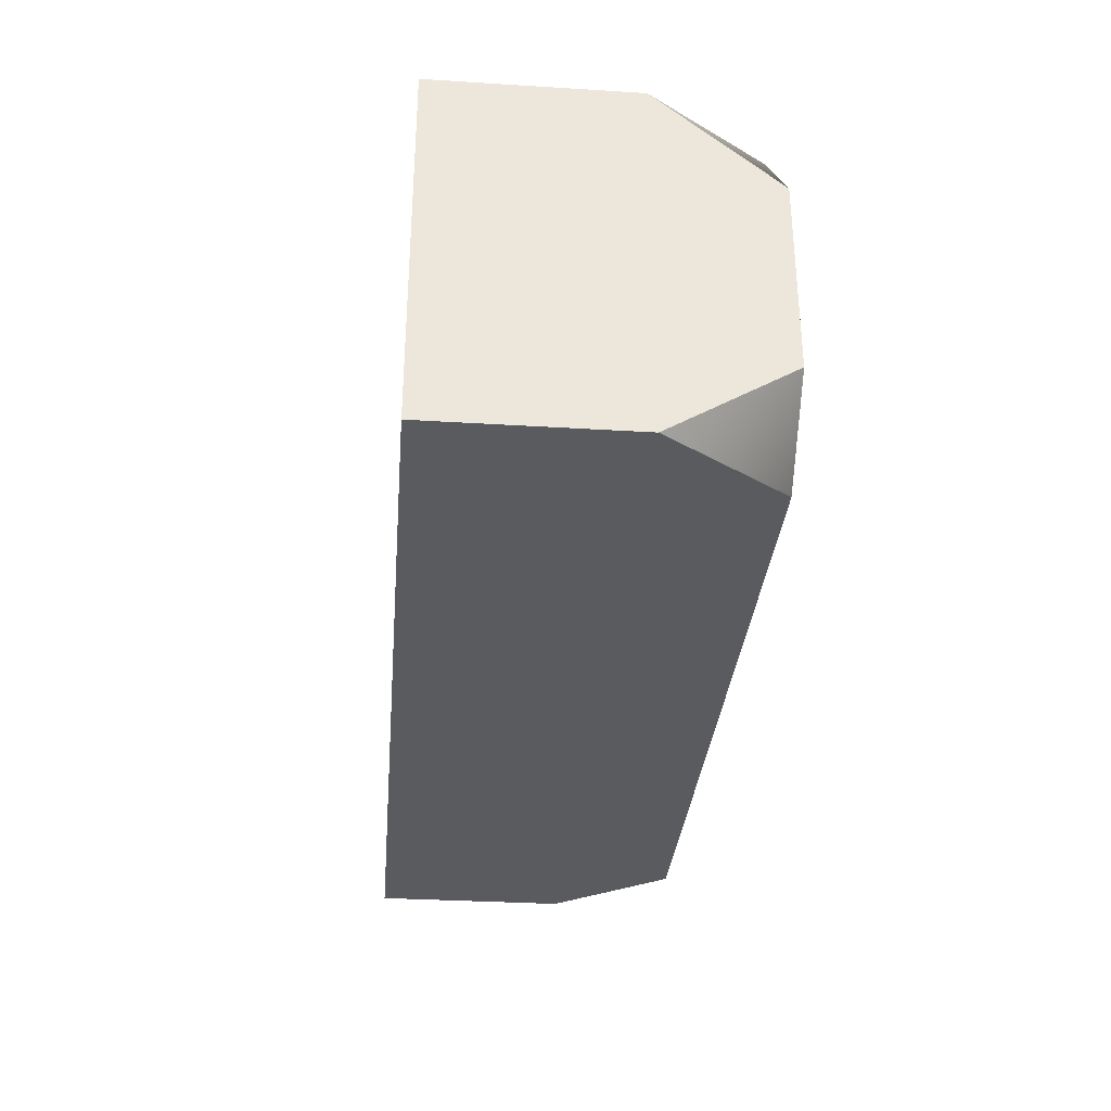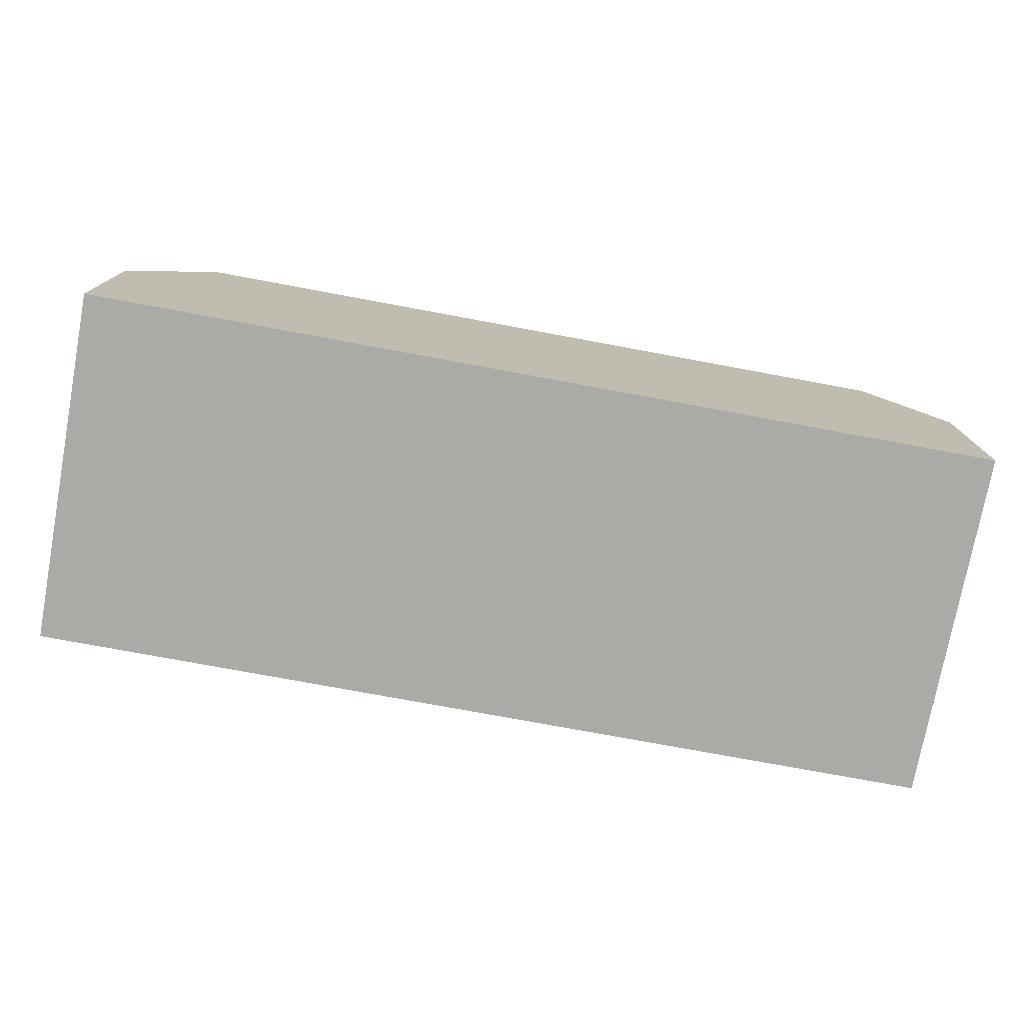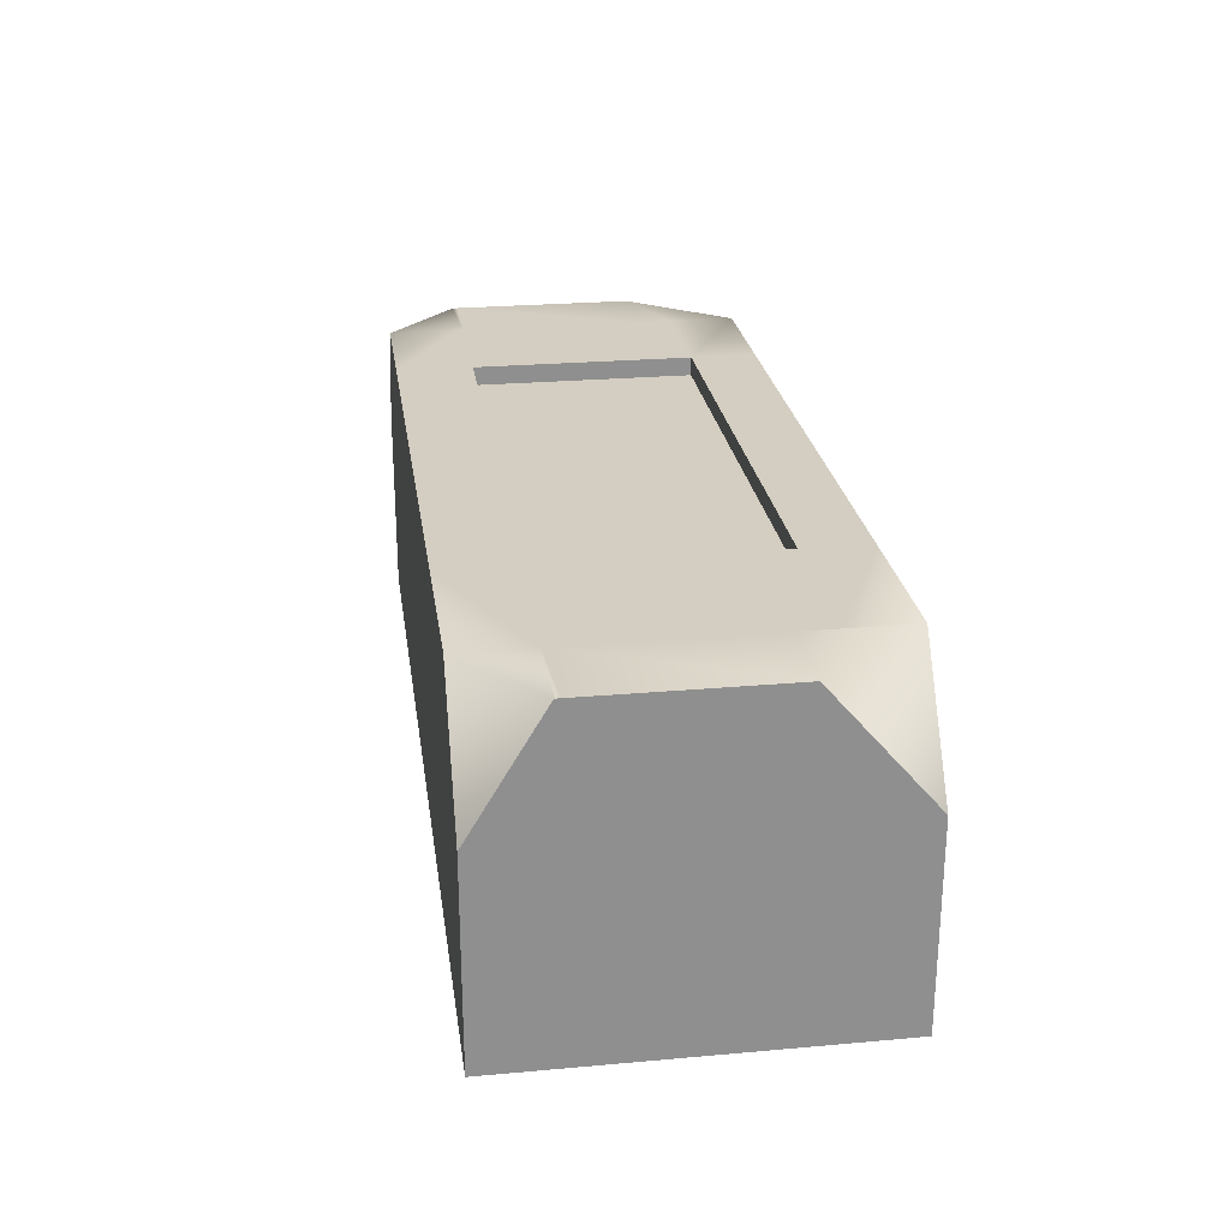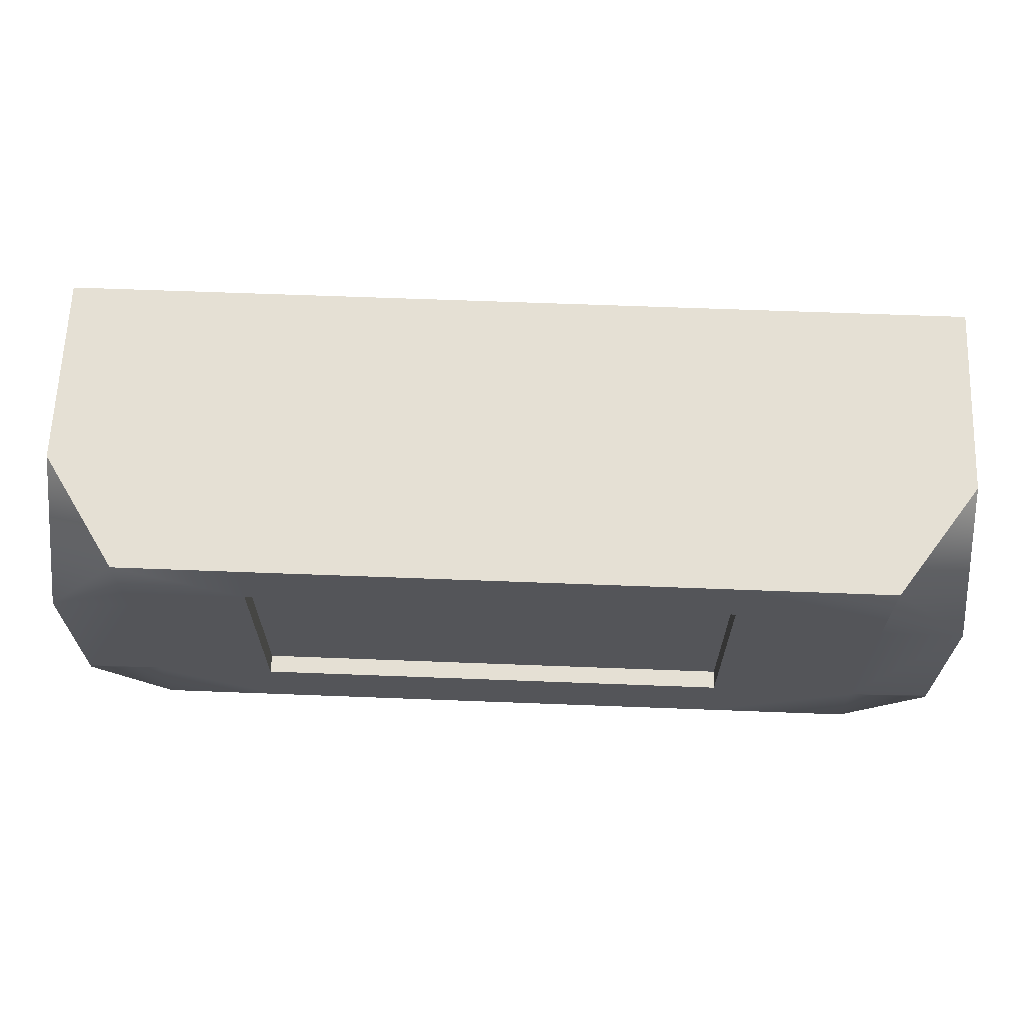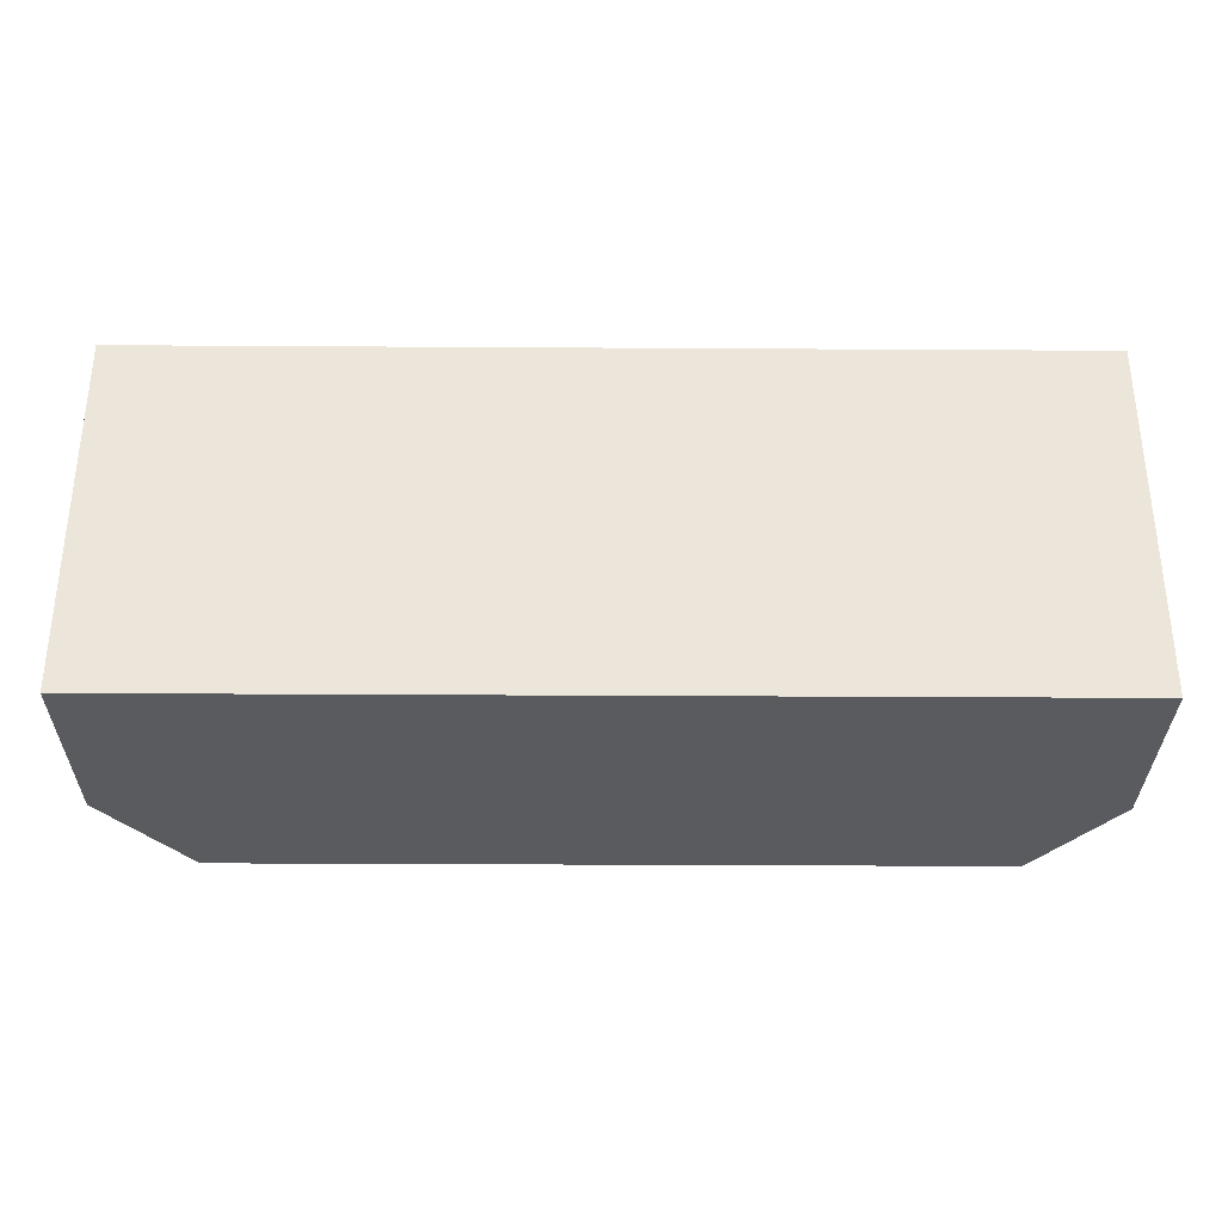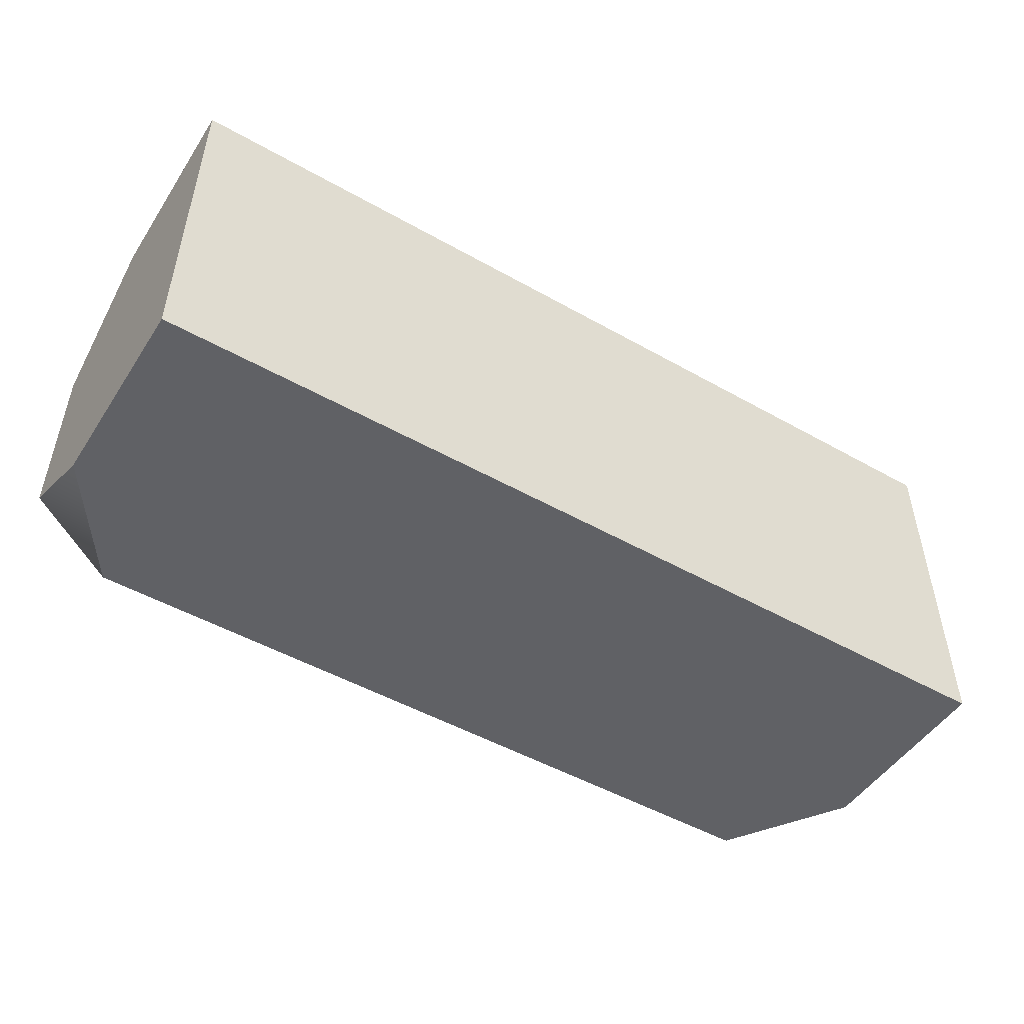
<metadata>
{"format":"obj","ext":"obj","renderer":"f3d","projection":"perspective","resolution":1024,"background":"white","views":[{"elev":-32.5,"azim":-94.9,"up":"+Y"},{"elev":-75.9,"azim":169.5,"up":"+Z"},{"elev":25.0,"azim":81.8,"up":"+Z"},{"elev":65.3,"azim":2.2,"up":"+Y"},{"elev":-32.3,"azim":179.5,"up":"+Y"},{"elev":-49.5,"azim":148.0,"up":"+Y"}]}
</metadata>
<code>
g default
v 1.431 1.318 0.4289
v 1.579 1.318 0.4289
v 1.431 1.376 0.4289
v 1.579 1.376 0.4289
v 1.431 1.376 0.3974
v 1.579 1.376 0.3974
v 1.431 1.318 0.3974
v 1.579 1.318 0.3974
v 1.431 1.376 0.4289
v 1.579 1.376 0.4289
v 1.579 1.318 0.4289
v 1.431 1.318 0.4289
v 1.443 1.318 0.4477
v 1.443 1.318 0.4289
v 1.443 1.318 0.3974
v 1.443 1.376 0.3974
v 1.443 1.376 0.4289
v 1.443 1.376 0.4477
v 1.566 1.318 0.4289
v 1.566 1.318 0.4477
v 1.566 1.376 0.4477
v 1.566 1.376 0.4289
v 1.566 1.376 0.3974
v 1.566 1.318 0.3974
v 1.431 1.359 0.4477
v 1.443 1.359 0.4477
v 1.566 1.359 0.4477
v 1.579 1.359 0.4477
v 1.579 1.359 0.4289
v 1.579 1.359 0.3974
v 1.566 1.359 0.3974
v 1.443 1.359 0.3974
v 1.431 1.359 0.3974
v 1.431 1.359 0.4289
v 1.431 1.329 0.4477
v 1.443 1.329 0.4477
v 1.566 1.329 0.4477
v 1.579 1.329 0.4477
v 1.579 1.329 0.4289
v 1.579 1.329 0.3974
v 1.566 1.329 0.3974
v 1.443 1.329 0.3974
v 1.431 1.329 0.3974
v 1.431 1.329 0.4289
v 1.542 1.318 0.4477
v 1.542 1.318 0.4289
v 1.542 1.318 0.3974
v 1.542 1.329 0.3974
v 1.542 1.359 0.3974
v 1.542 1.376 0.3974
v 1.542 1.376 0.4289
v 1.542 1.376 0.4477
v 1.542 1.359 0.4477
v 1.542 1.329 0.4477
v 1.463 1.318 0.4477
v 1.463 1.318 0.4289
v 1.463 1.318 0.3974
v 1.463 1.329 0.3974
v 1.463 1.359 0.3974
v 1.463 1.376 0.3974
v 1.463 1.376 0.4289
v 1.463 1.376 0.4477
v 1.463 1.359 0.4477
v 1.463 1.329 0.4477
v 1.443 1.365 0.4477
v 1.463 1.365 0.4477
v 1.542 1.365 0.4477
v 1.566 1.365 0.4477
v 1.443 1.33 0.4477
v 1.431 1.33 0.4477
v 1.431 1.33 0.4289
v 1.431 1.33 0.3974
v 1.443 1.33 0.3974
v 1.463 1.33 0.3974
v 1.542 1.33 0.3974
v 1.566 1.33 0.3974
v 1.579 1.33 0.3974
v 1.579 1.33 0.4289
v 1.579 1.33 0.4477
v 1.566 1.33 0.4477
v 1.542 1.33 0.4477
v 1.463 1.33 0.4477
v 1.463 1.365 0.4447
v 1.542 1.365 0.4447
v 1.463 1.359 0.4447
v 1.542 1.359 0.4447
v 1.542 1.33 0.4447
v 1.463 1.33 0.4447
g pCube50
f 52 67 68 21
f 50 51 22 23
f 31 49 50 23
f 46 47 24 19
f 10 29 30 6
f 33 34 9 5
f 51 52 21 22
f 28 29 10 4
f 45 46 19 20
f 9 34 25 3
f 12 14 13 1
f 7 15 14 12
f 5 16 32 33
f 9 17 16 5
f 3 18 17 9
f 25 26 65 18
f 20 19 11 2
f 21 68 27 28
f 22 21 4 10
f 23 22 10 6
f 30 31 23 6
f 19 24 8 11
f 35 36 69 70
f 80 81 54 37
f 79 80 37 38
f 38 39 78 79
f 77 78 39 40
f 40 41 76 77
f 41 48 75 76
f 72 73 42 43
f 43 44 71 72
f 70 71 44 35
f 35 13 36
f 37 54 45 20
f 38 37 20
f 2 11 39 38
f 40 39 11 8
f 24 41 40 8
f 47 48 41 24
f 43 42 15 7
f 7 12 44 43
f 35 44 12 1
f 25 18 3
f 1 13 35
f 38 20 2
f 21 28 4
f 55 56 46 45
f 56 57 47 46
f 57 58 48 47
f 74 75 48 58
f 50 49 59 60
f 60 61 51 50
f 61 62 52 51
f 62 66 67 52
f 54 81 82 64
f 45 54 64 55
f 13 14 56 55
f 14 15 57 56
f 15 42 58 57
f 73 74 58 42
f 60 59 32 16
f 16 17 61 60
f 17 18 62 61
f 18 65 66 62
f 64 82 69 36
f 55 64 36 13
f 66 65 26 63
f 84 83 85 86
f 68 67 53 27
f 70 69 26 25
f 25 34 71 70
f 72 71 34 33
f 33 32 73 72
f 59 74 73 32
f 49 75 74 59
f 76 75 49 31
f 77 76 31 30
f 30 29 78 77
f 79 78 29 28
f 28 27 80 79
f 27 53 81 80
f 88 87 86 85
f 69 82 63 26
f 67 66 83 84
f 66 63 85 83
f 53 67 84 86
f 82 81 87 88
f 81 53 86 87
f 63 82 88 85

</code>
